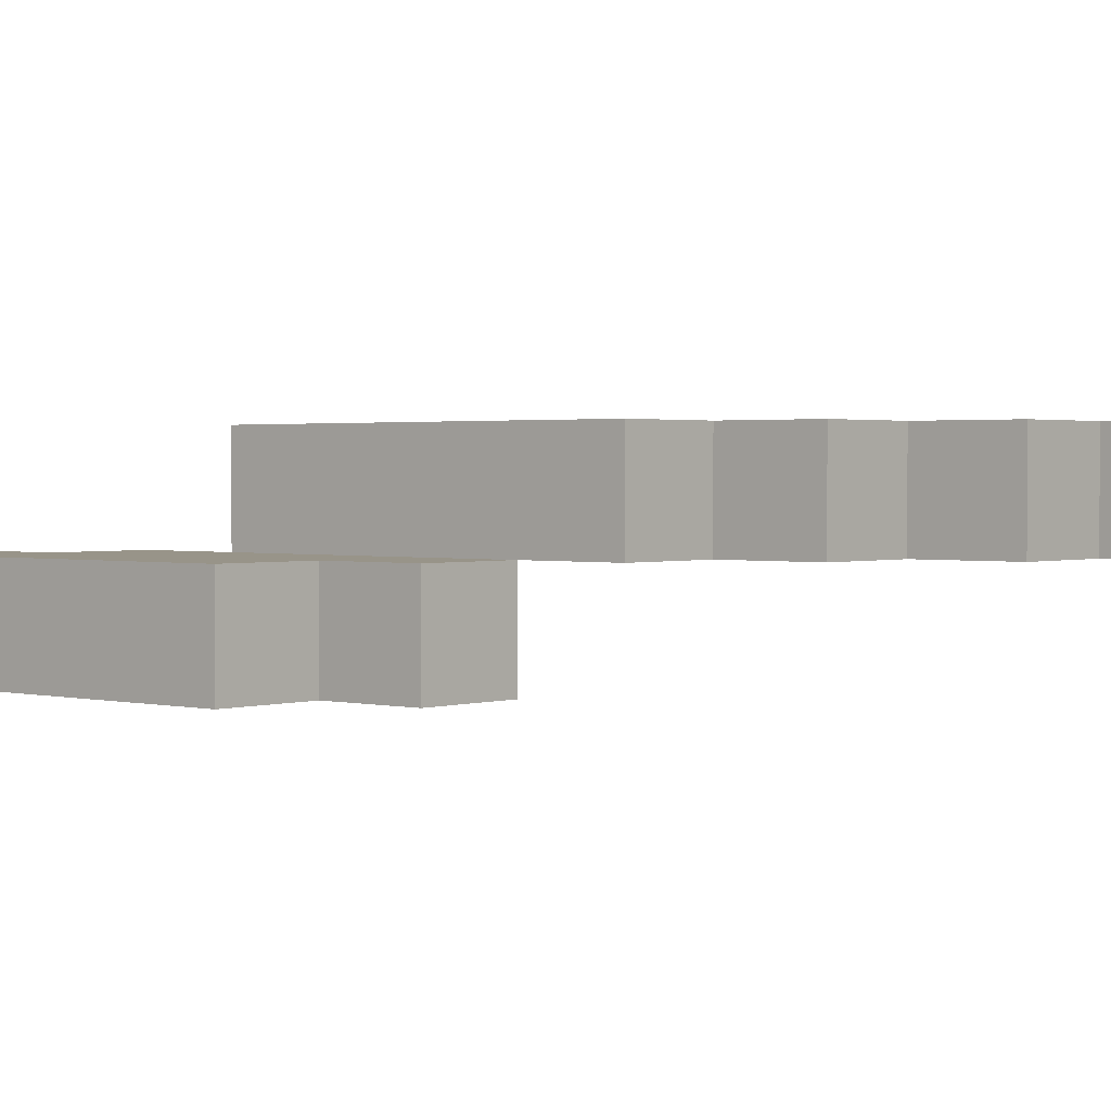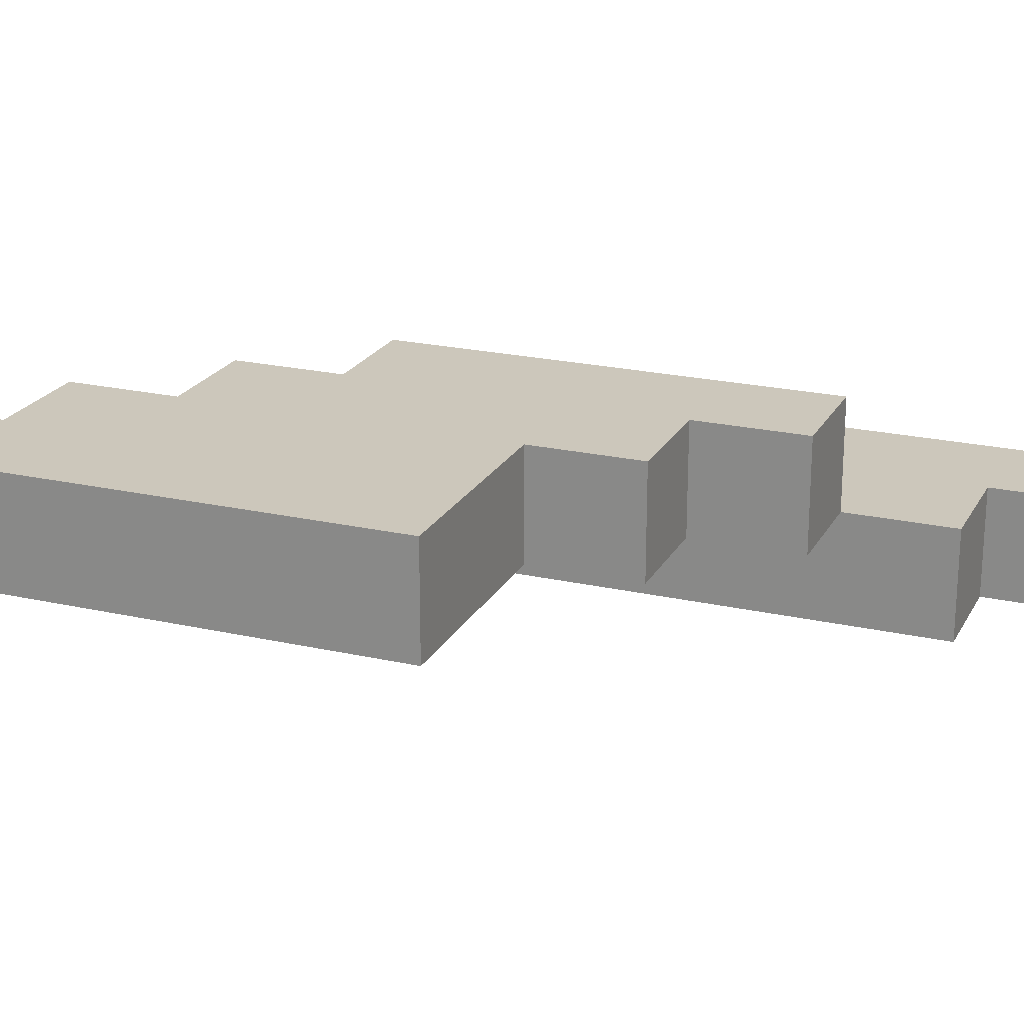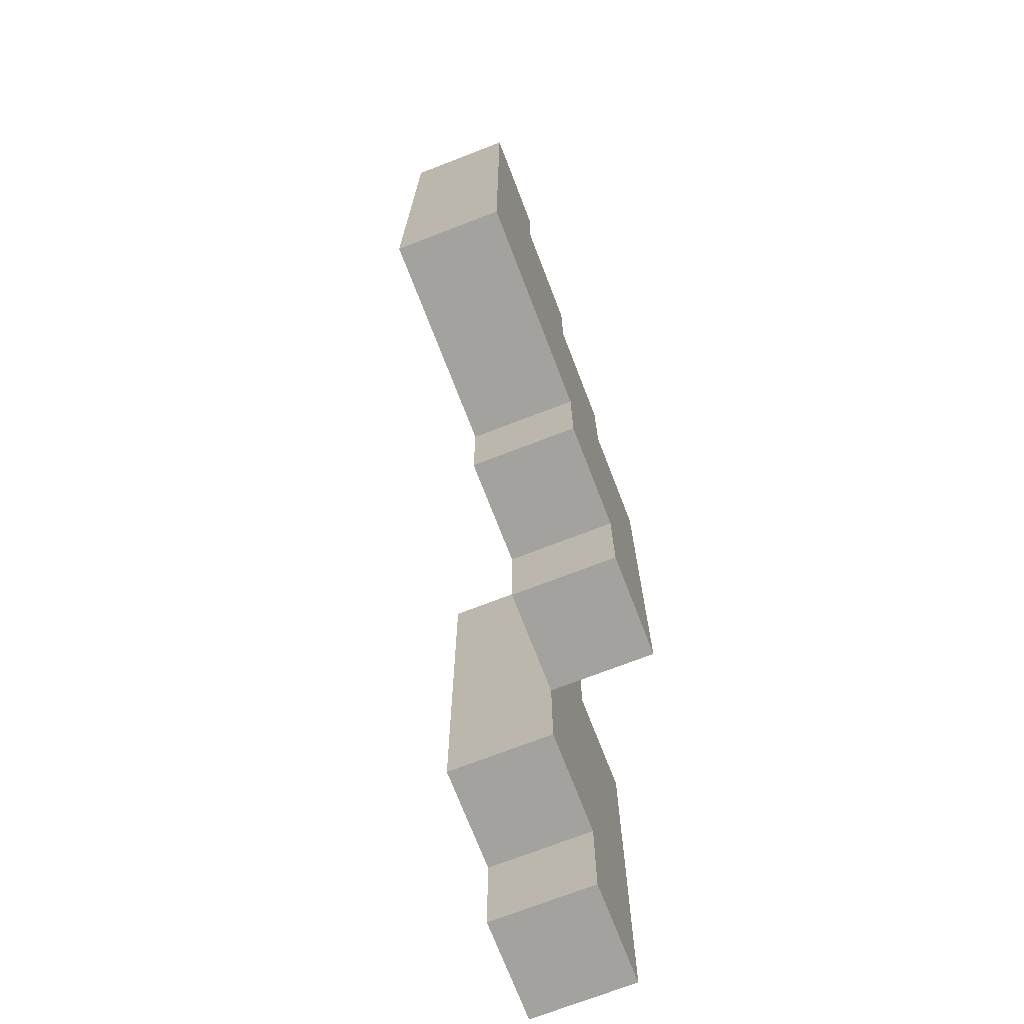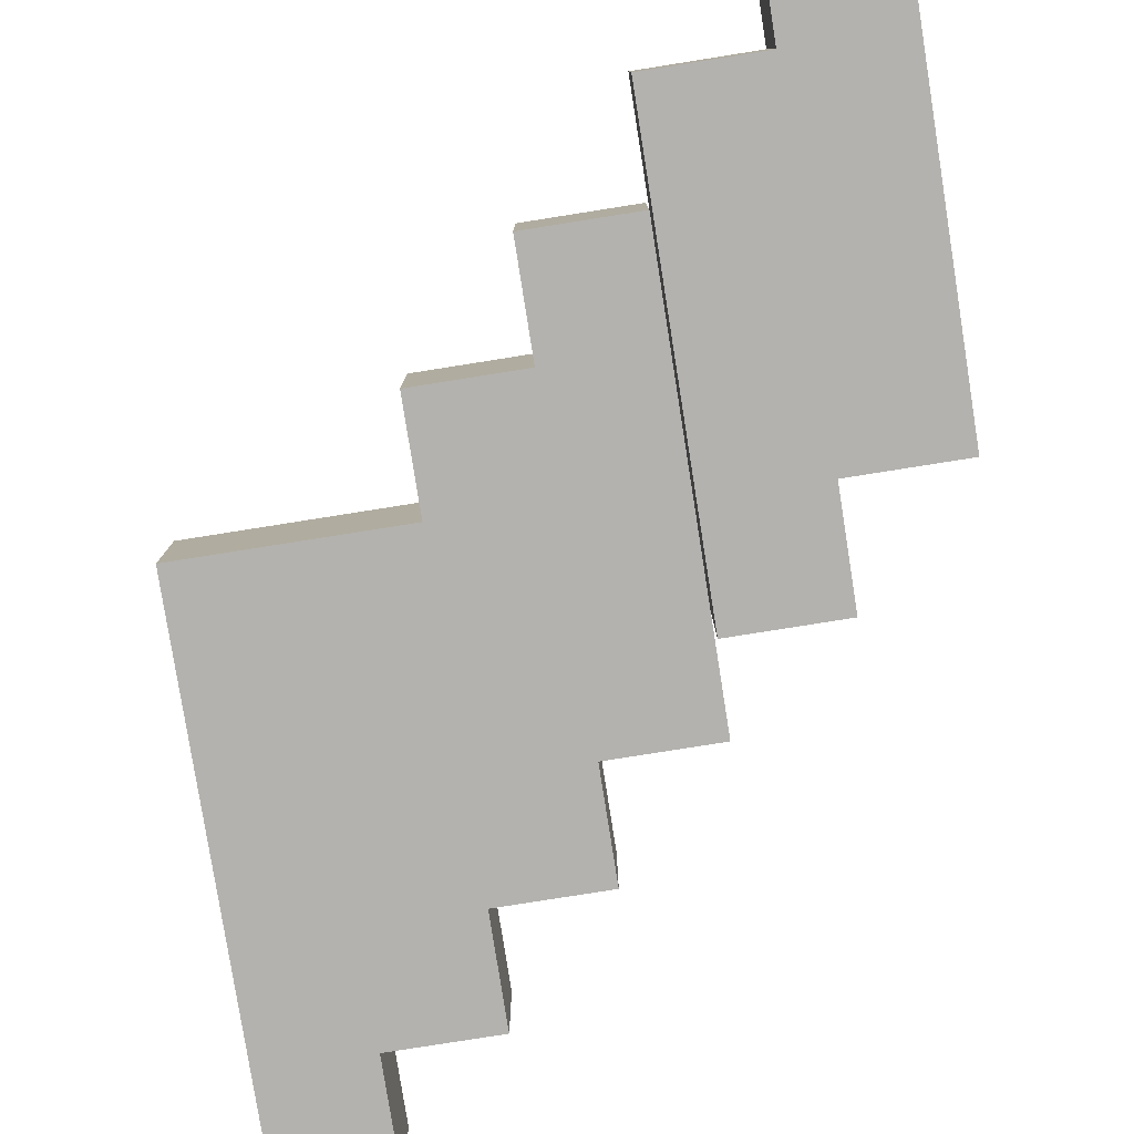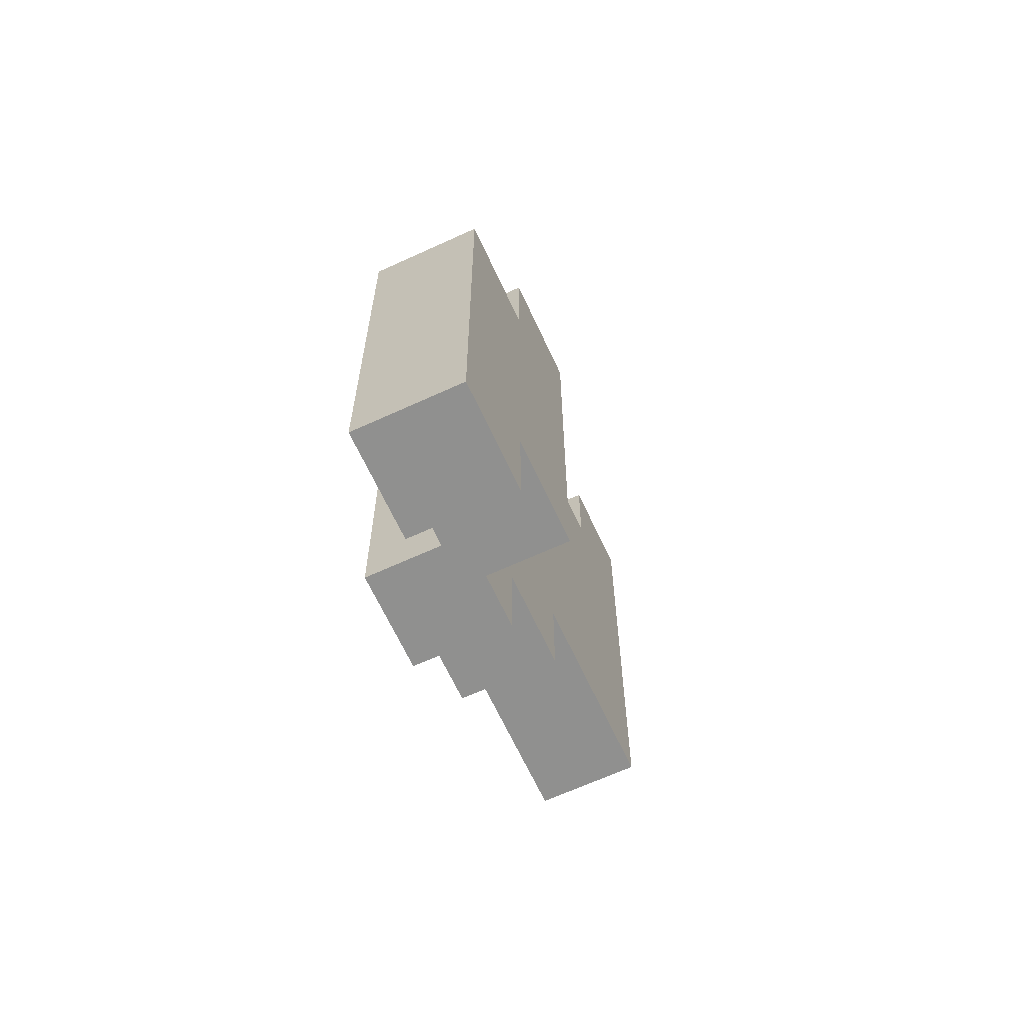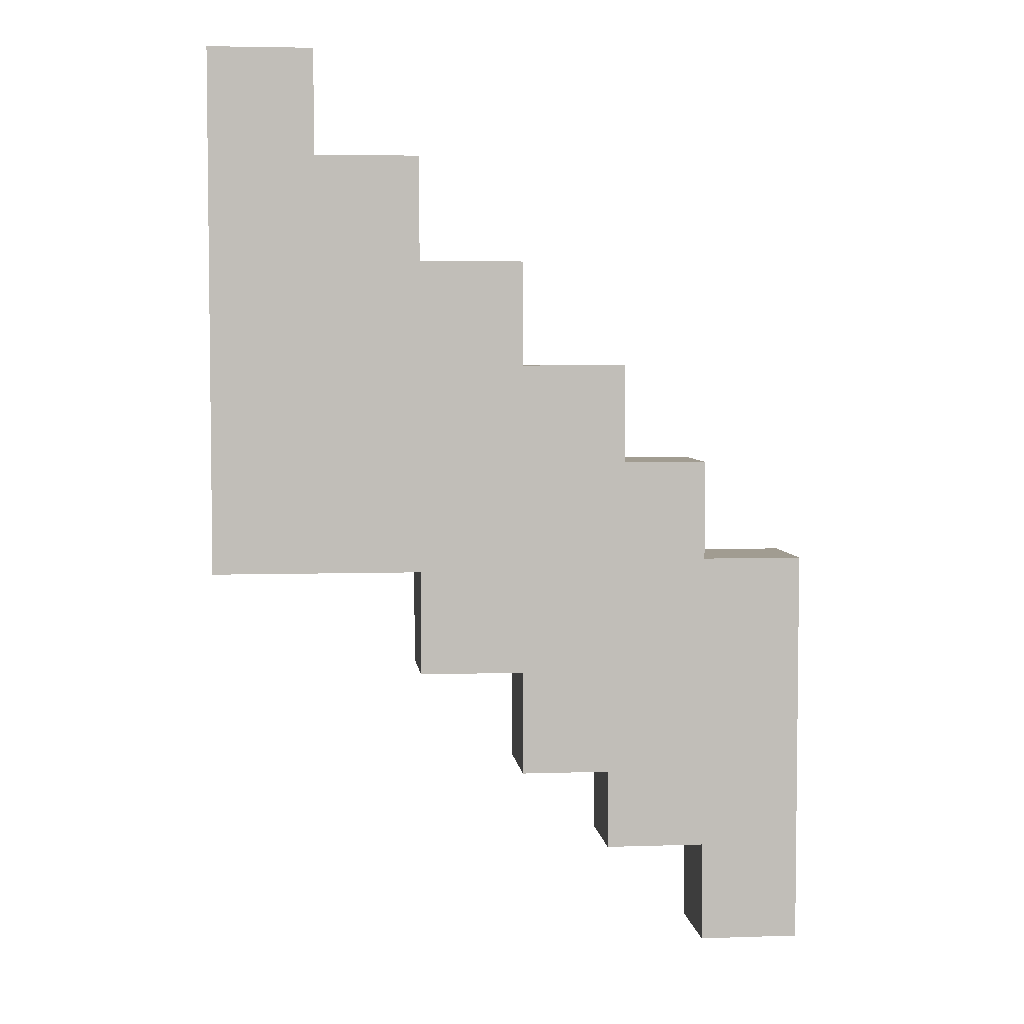
<metadata>
{"format":"obj","ext":"obj","renderer":"f3d","projection":"perspective","resolution":1024,"background":"white","views":[{"elev":1.7,"azim":-49.2,"up":"+Y"},{"elev":21.7,"azim":111.8,"up":"+Y"},{"elev":-72.5,"azim":111.1,"up":"+Z"},{"elev":-79.8,"azim":-171.0,"up":"+Y"},{"elev":-65.5,"azim":-65.2,"up":"+Z"},{"elev":4.5,"azim":173.8,"up":"+Z"}]}
</metadata>
<code>
o CamoJet_Winglet_R
v -2 -0.4 -1.3
v -2 -0.4 -1.5
v -2 -0.4 -1.6
v -2 -0.4 -1.7
v -2 -0.3 -1.3
v -2 -0.3 -1.5
v -2 -0.3 -1.6
v -2 -0.3 -1.7
v -1.9 -0.4 -1.2
v -1.9 -0.4 -1.3
v -1.9 -0.3 -1.2
v -1.9 -0.3 -1.3
v -1.8 -0.3 -1.1
v -1.8 -0.3 -1.2
v -1.8 -0.3 -1.3
v -1.8 -0.3 -1.4
v -1.8 -0.3 -1.5
v -1.8 -0.2 -1.1
v -1.8 -0.2 -1.3
v -1.8 -0.2 -1.4
v -1.8 -0.2 -1.5
v -1.7 -0.3 -1
v -1.7 -0.3 -1.1
v -1.7 -0.2 -1
v -1.7 -0.2 -1.1
v -1.6 -0.3 -0.9
v -1.6 -0.3 -1
v -1.6 -0.2 -0.9
v -1.6 -0.2 -1
v -1.5 -0.3 -0.8
v -1.5 -0.3 -0.9
v -1.5 -0.2 -0.8
v -1.5 -0.2 -0.9
v -1.9 -0.4 -1.6
v -1.9 -0.4 -1.7
v -1.9 -0.3 -1.6
v -1.9 -0.3 -1.7
v -1.8 -0.4 -1.2
v -1.8 -0.4 -1.4
v -1.8 -0.4 -1.5
v -1.8 -0.4 -1.6
v -1.8 -0.3 -1.2
v -1.8 -0.3 -1.3
v -1.8 -0.3 -1.4
v -1.8 -0.3 -1.5
v -1.8 -0.3 -1.6
v -1.7 -0.3 -1.4
v -1.7 -0.3 -1.5
v -1.7 -0.2 -1.4
v -1.7 -0.2 -1.5
v -1.6 -0.3 -1.3
v -1.6 -0.3 -1.4
v -1.6 -0.2 -1.3
v -1.6 -0.2 -1.4
v -1.4 -0.3 -0.8
v -1.4 -0.3 -1.3
v -1.4 -0.2 -0.8
v -1.4 -0.2 -1.3
v -1.5 -0.3 -0.8
v -1.5 -0.2 -0.8
v -1.4 -0.3 -0.8
v -1.4 -0.2 -0.8
v -1.6 -0.3 -0.9
v -1.6 -0.2 -0.9
v -1.5 -0.3 -0.9
v -1.5 -0.2 -0.9
v -1.7 -0.3 -1
v -1.7 -0.2 -1
v -1.6 -0.3 -1
v -1.6 -0.2 -1
v -1.8 -0.3 -1.1
v -1.8 -0.2 -1.1
v -1.7 -0.3 -1.1
v -1.7 -0.2 -1.1
v -1.9 -0.4 -1.2
v -1.9 -0.3 -1.2
v -1.8 -0.4 -1.2
v -1.8 -0.3 -1.2
v -2 -0.4 -1.3
v -2 -0.3 -1.3
v -1.9 -0.4 -1.3
v -1.9 -0.3 -1.3
v -1.6 -0.3 -1.3
v -1.6 -0.2 -1.3
v -1.4 -0.3 -1.3
v -1.4 -0.2 -1.3
v -1.7 -0.3 -1.4
v -1.7 -0.2 -1.4
v -1.6 -0.3 -1.4
v -1.6 -0.2 -1.4
v -1.8 -0.3 -1.5
v -1.8 -0.2 -1.5
v -1.7 -0.3 -1.5
v -1.7 -0.2 -1.5
v -1.9 -0.4 -1.6
v -1.9 -0.3 -1.6
v -1.8 -0.4 -1.6
v -1.8 -0.3 -1.6
v -2 -0.4 -1.7
v -2 -0.3 -1.7
v -1.9 -0.4 -1.7
v -1.9 -0.3 -1.7
v -1.9 -0.4 -1.2
v -1.8 -0.4 -1.2
v -2 -0.4 -1.3
v -1.9 -0.4 -1.3
v -1.9 -0.4 -1.4
v -1.8 -0.4 -1.4
v -2 -0.4 -1.5
v -1.9 -0.4 -1.5
v -1.8 -0.4 -1.5
v -2 -0.4 -1.6
v -1.9 -0.4 -1.6
v -1.8 -0.4 -1.6
v -2 -0.4 -1.7
v -1.9 -0.4 -1.7
v -1.5 -0.3 -0.8
v -1.4 -0.3 -0.8
v -1.6 -0.3 -0.9
v -1.5 -0.3 -0.9
v -1.7 -0.3 -1
v -1.6 -0.3 -1
v -1.8 -0.3 -1.1
v -1.7 -0.3 -1.1
v -1.8 -0.3 -1.2
v -1.7 -0.3 -1.2
v -1.6 -0.3 -1.2
v -1.8 -0.3 -1.3
v -1.7 -0.3 -1.3
v -1.6 -0.3 -1.3
v -1.4 -0.3 -1.3
v -1.8 -0.3 -1.4
v -1.7 -0.3 -1.4
v -1.6 -0.3 -1.4
v -1.8 -0.3 -1.5
v -1.7 -0.3 -1.5
v -1.9 -0.3 -1.2
v -1.8 -0.3 -1.2
v -2 -0.3 -1.3
v -1.9 -0.3 -1.3
v -1.8 -0.3 -1.3
v -1.9 -0.3 -1.4
v -1.8 -0.3 -1.4
v -2 -0.3 -1.5
v -1.9 -0.3 -1.5
v -1.8 -0.3 -1.5
v -2 -0.3 -1.6
v -1.9 -0.3 -1.6
v -1.8 -0.3 -1.6
v -2 -0.3 -1.7
v -1.9 -0.3 -1.7
v -1.5 -0.2 -0.8
v -1.4 -0.2 -0.8
v -1.6 -0.2 -0.9
v -1.5 -0.2 -0.9
v -1.7 -0.2 -1
v -1.6 -0.2 -1
v -1.8 -0.2 -1.1
v -1.7 -0.2 -1.1
v -1.7 -0.2 -1.2
v -1.6 -0.2 -1.2
v -1.8 -0.2 -1.3
v -1.7 -0.2 -1.3
v -1.6 -0.2 -1.3
v -1.4 -0.2 -1.3
v -1.8 -0.2 -1.4
v -1.7 -0.2 -1.4
v -1.6 -0.2 -1.4
v -1.8 -0.2 -1.5
v -1.7 -0.2 -1.5
f 5 2 1
f 6 3 2
f 6 2 5
f 7 4 3
f 7 3 6
f 8 4 7
f 11 10 9
f 12 10 11
f 18 14 13
f 18 15 14
f 19 16 15
f 19 15 18
f 20 17 16
f 20 16 19
f 21 17 20
f 24 23 22
f 25 23 24
f 28 27 26
f 29 27 28
f 32 31 30
f 33 31 32
f 34 35 36
f 36 35 37
f 38 39 42
f 42 39 43
f 39 40 44
f 43 39 44
f 40 41 45
f 44 40 45
f 45 41 46
f 47 48 49
f 49 48 50
f 51 52 53
f 53 52 54
f 55 56 57
f 57 56 58
f 61 60 59
f 62 60 61
f 65 64 63
f 66 64 65
f 69 68 67
f 70 68 69
f 73 72 71
f 74 72 73
f 77 76 75
f 78 76 77
f 81 80 79
f 82 80 81
f 83 84 85
f 85 84 86
f 87 88 89
f 89 88 90
f 91 92 93
f 93 92 94
f 95 96 97
f 97 96 98
f 99 100 101
f 101 100 102
f 106 104 103
f 107 104 106
f 107 106 105
f 108 104 107
f 109 107 105
f 110 108 107
f 110 107 109
f 111 108 110
f 112 110 109
f 113 111 110
f 113 110 112
f 114 111 113
f 115 113 112
f 116 113 115
f 120 118 117
f 122 120 119
f 124 122 121
f 125 124 123
f 126 122 124
f 126 124 125
f 127 120 122
f 127 122 126
f 128 126 125
f 129 127 126
f 129 126 128
f 130 120 127
f 130 127 129
f 131 118 120
f 131 120 130
f 132 129 128
f 133 130 129
f 133 129 132
f 134 130 133
f 135 133 132
f 136 133 135
f 137 138 140
f 140 138 141
f 139 140 142
f 140 141 142
f 142 141 143
f 139 142 144
f 142 143 145
f 144 142 145
f 145 143 146
f 144 145 147
f 145 146 148
f 147 145 148
f 148 146 149
f 147 148 150
f 150 148 151
f 152 153 155
f 154 155 157
f 156 157 159
f 159 157 160
f 158 159 160
f 157 155 161
f 160 157 161
f 158 160 162
f 160 161 163
f 162 160 163
f 161 155 164
f 163 161 164
f 155 153 165
f 164 155 165
f 162 163 166
f 163 164 167
f 166 163 167
f 167 164 168
f 166 167 169
f 169 167 170

</code>
